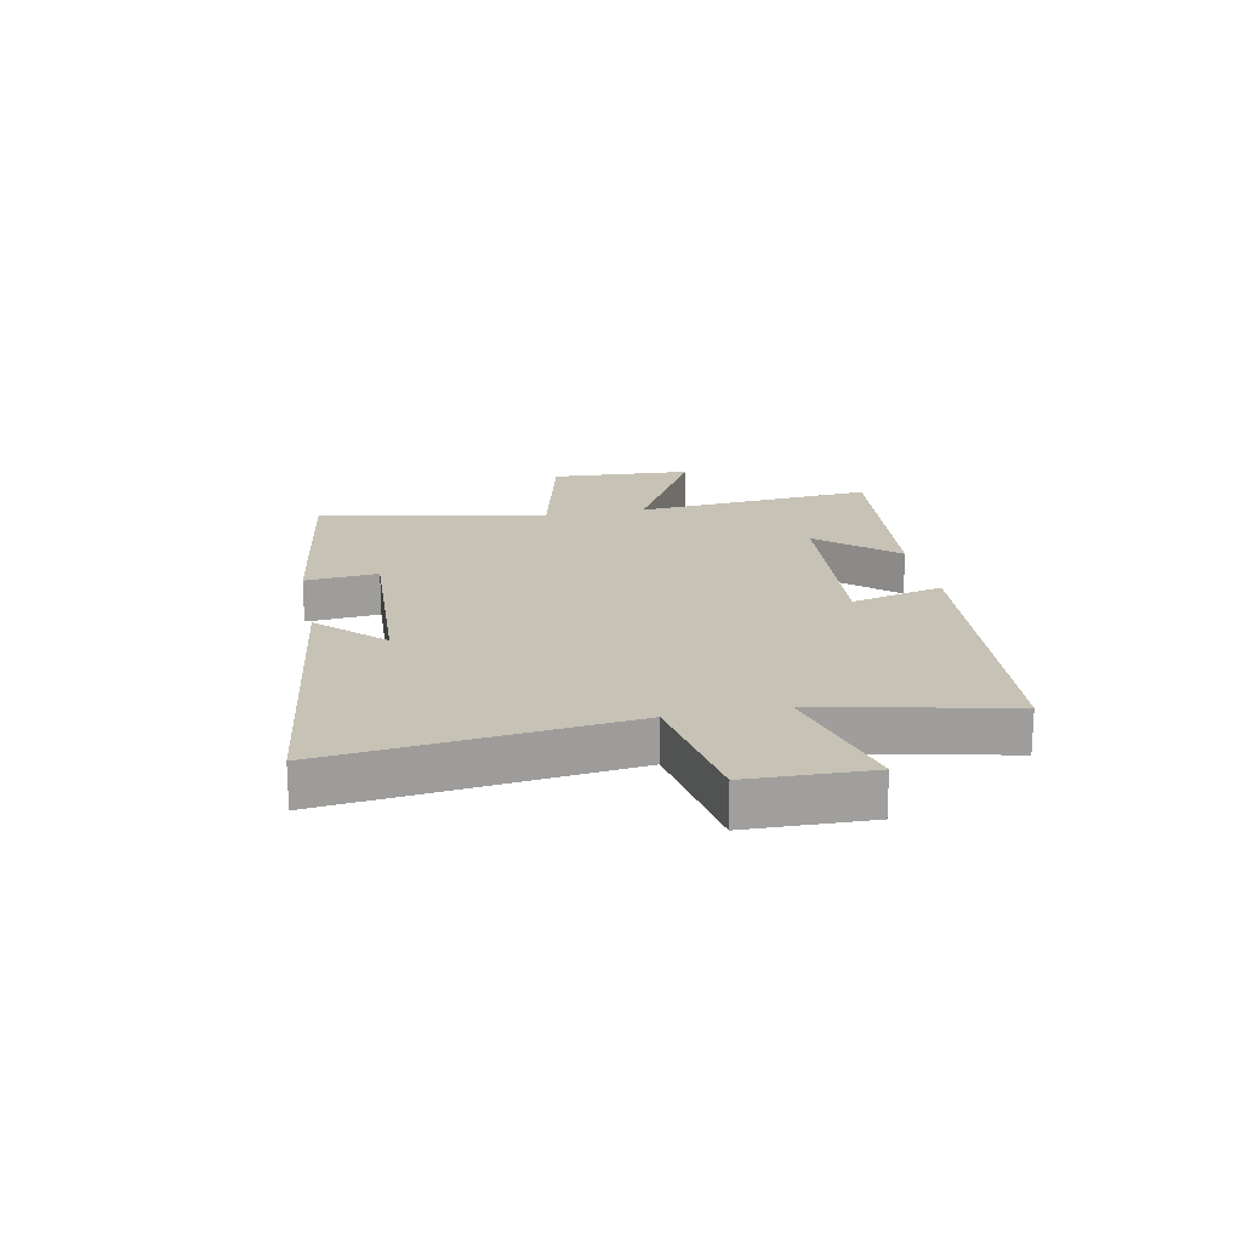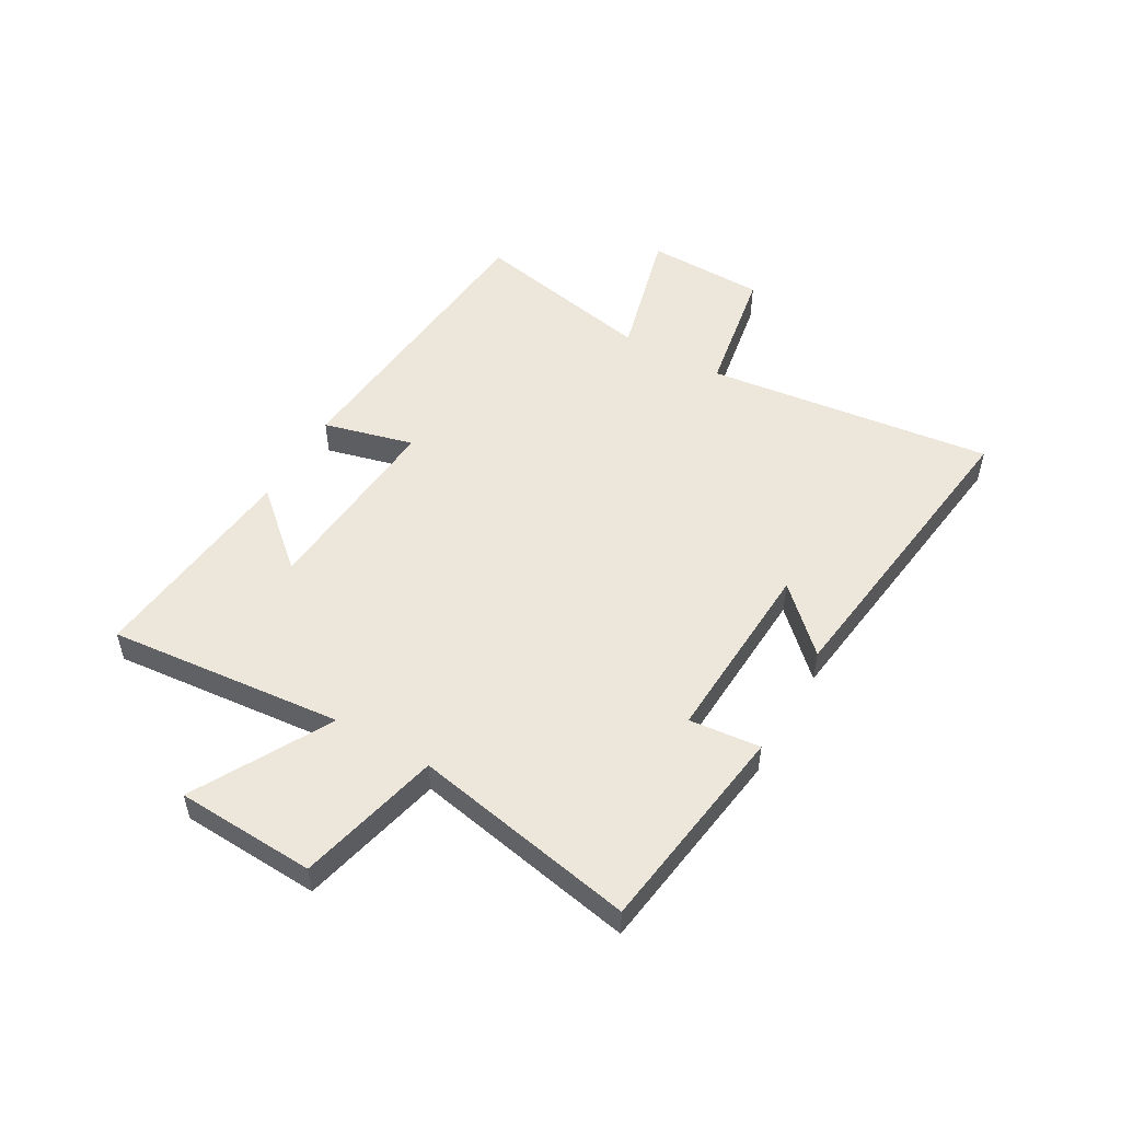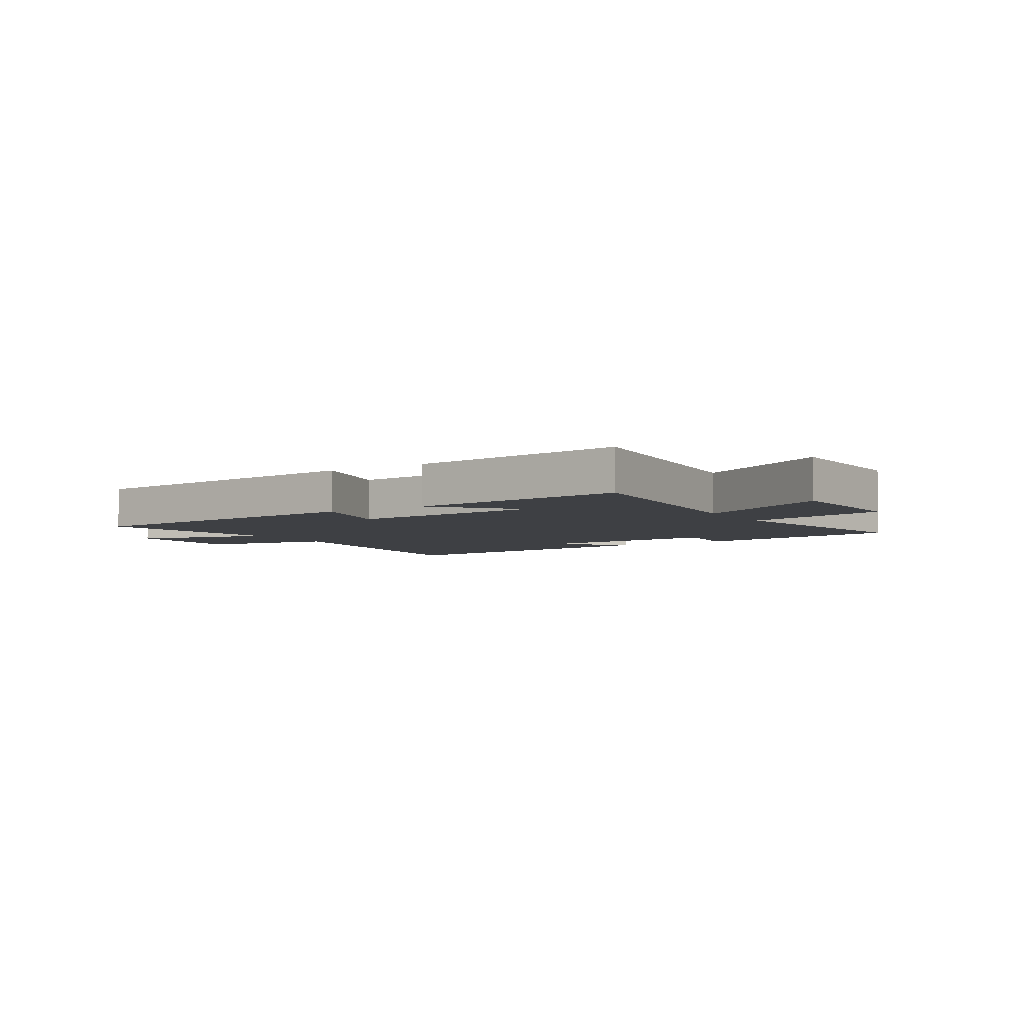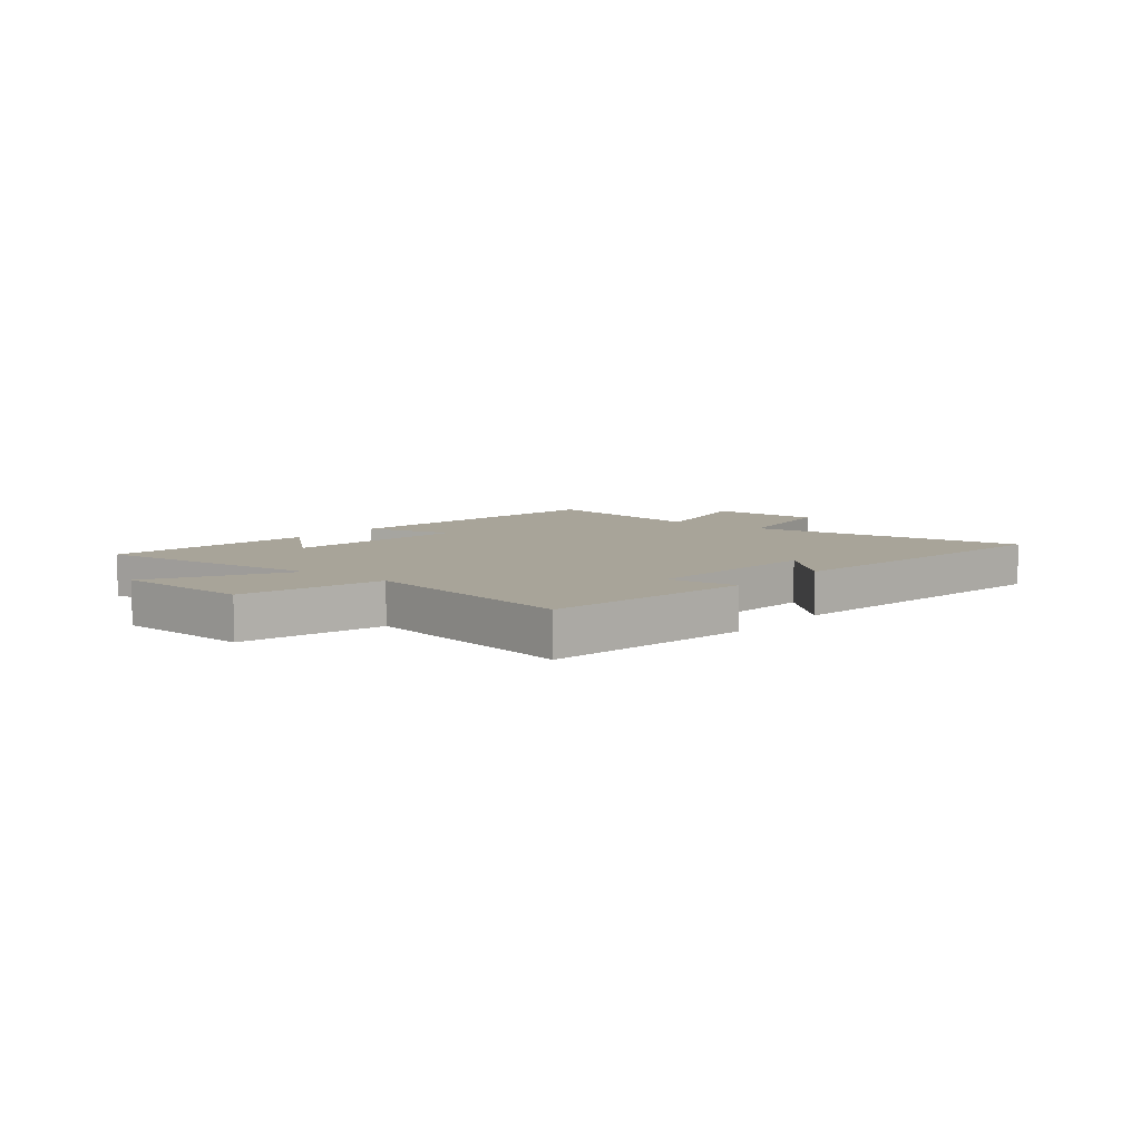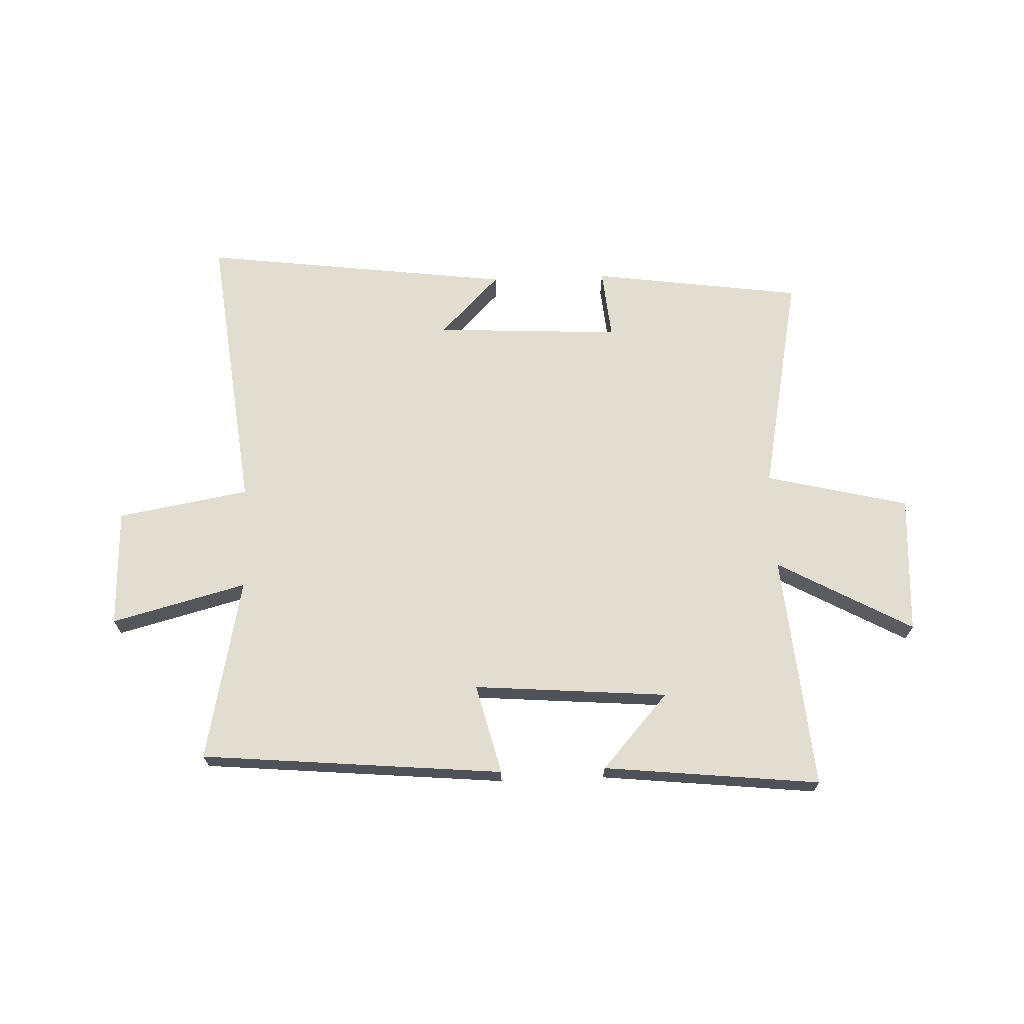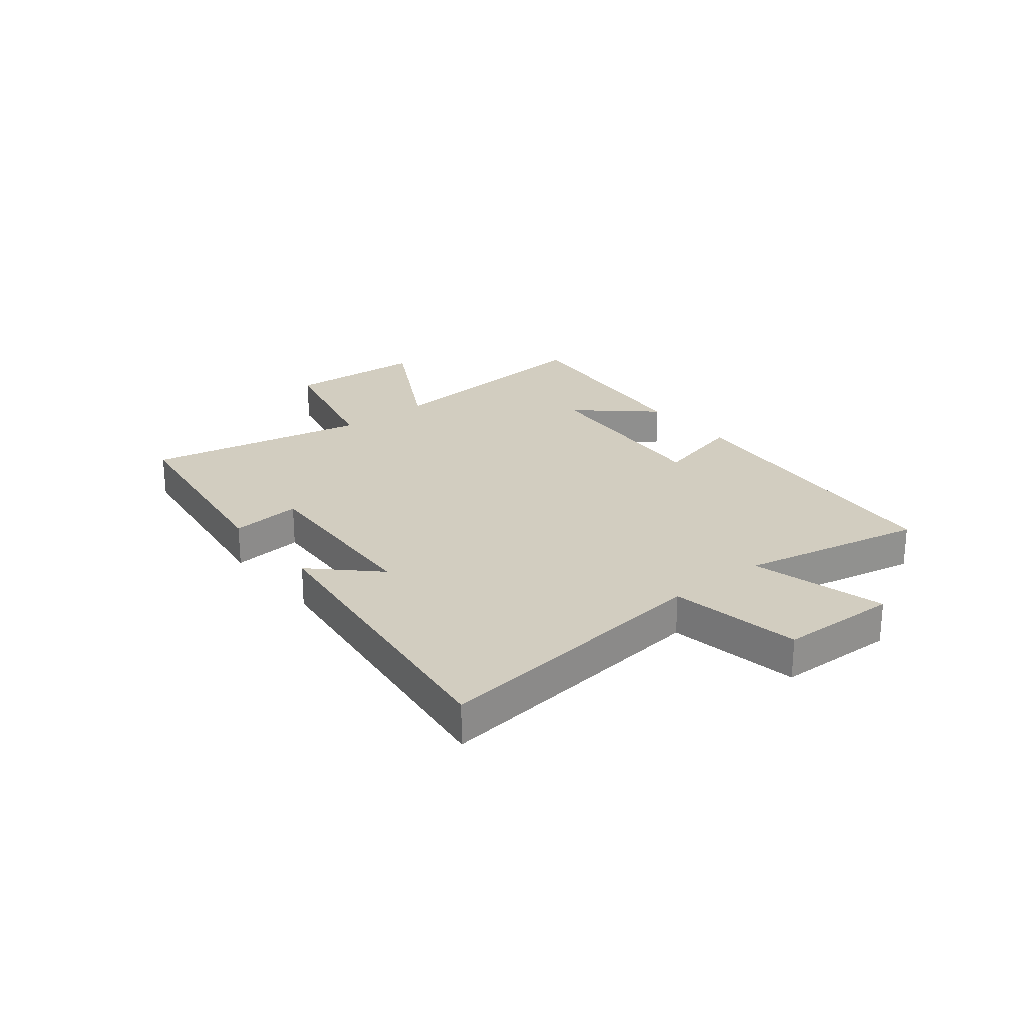
<metadata>
{"format":"obj","ext":"obj","renderer":"f3d","projection":"perspective","resolution":1024,"background":"white","views":[{"elev":18.9,"azim":-101.3,"up":"+Y"},{"elev":51.5,"azim":119.6,"up":"+Y"},{"elev":-4.9,"azim":31.9,"up":"+Y"},{"elev":7.1,"azim":129.0,"up":"+Y"},{"elev":68.5,"azim":-2.2,"up":"+Y"},{"elev":24.4,"azim":-128.9,"up":"+Y"}]}
</metadata>
<code>
v 0.579 0.07 -0.447
v 0.205 0.07 -0.5
v 0.217 0.07 -0.374
v -0.113 0.07 -0.392
v -0.007 0.07 -0.5
v -0.559 0.07 -0.571
v -0.5 0.07 -0.062
v -0.733 0.07 -0.022
v -0.739 0.07 0.188
v -0.5 0.07 0.126
v -0.568 0.07 0.451
v -0.032 0.07 0.5
v -0.072 0.07 0.34
v 0.272 0.07 0.368
v 0.154 0.07 0.5
v 0.537 0.07 0.541
v 0.5 0.07 0.124
v 0.739 0.07 0.256
v 0.753 0.07 0.01
v 0.5 0.07 -0.052
v 0.579 0 -0.447
v 0.205 0 -0.5
v 0.217 0 -0.374
v -0.113 0 -0.392
v -0.007 0 -0.5
v -0.559 0 -0.571
v -0.5 0 -0.062
v -0.733 0 -0.022
v -0.739 0 0.188
v -0.5 0 0.126
v -0.568 0 0.451
v -0.032 0 0.5
v -0.072 0 0.34
v 0.272 0 0.368
v 0.154 0 0.5
v 0.537 0 0.541
v 0.5 0 0.124
v 0.739 0 0.256
v 0.753 0 0.01
v 0.5 0 -0.052
f 17 18 19 20
f 14 15 16 17
f 13 14 17 20
f 10 11 12 13
f 10 13 20 1
f 7 8 9 10
f 4 5 6 7
f 3 4 7 10
f 1 2 3
f 1 3 10
f 40 39 38 37
f 37 36 35 34
f 40 37 34 33
f 33 32 31 30
f 21 40 33 30
f 30 29 28 27
f 27 26 25 24
f 30 27 24 23
f 23 22 21
f 30 23 21
f 1 21 22 2
f 2 22 23 3
f 3 23 24 4
f 4 24 25 5
f 5 25 26 6
f 6 26 27 7
f 7 27 28 8
f 8 28 29 9
f 9 29 30 10
f 10 30 31 11
f 11 31 32 12
f 12 32 33 13
f 13 33 34 14
f 14 34 35 15
f 15 35 36 16
f 16 36 37 17
f 17 37 38 18
f 18 38 39 19
f 19 39 40 20
f 20 40 21 1

</code>
